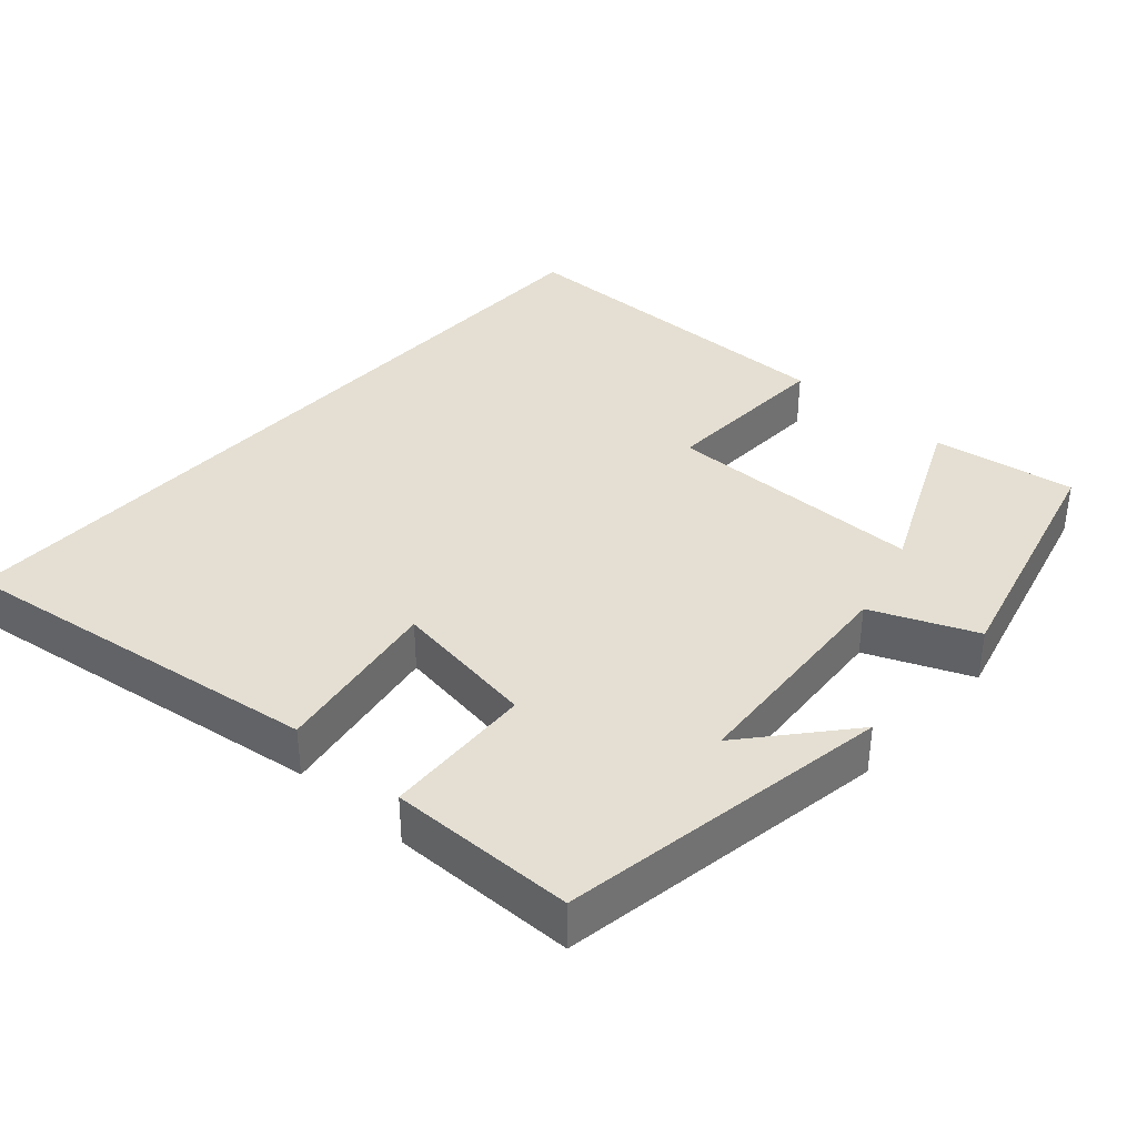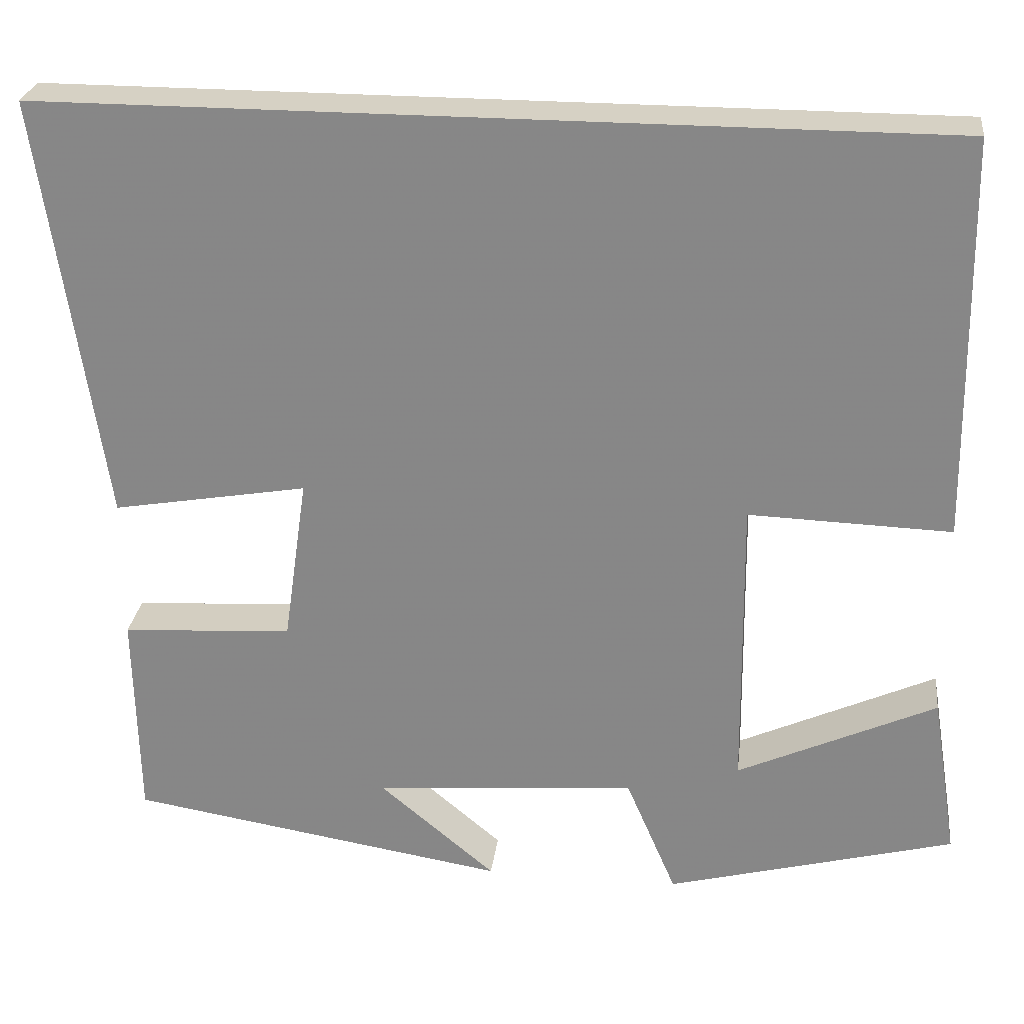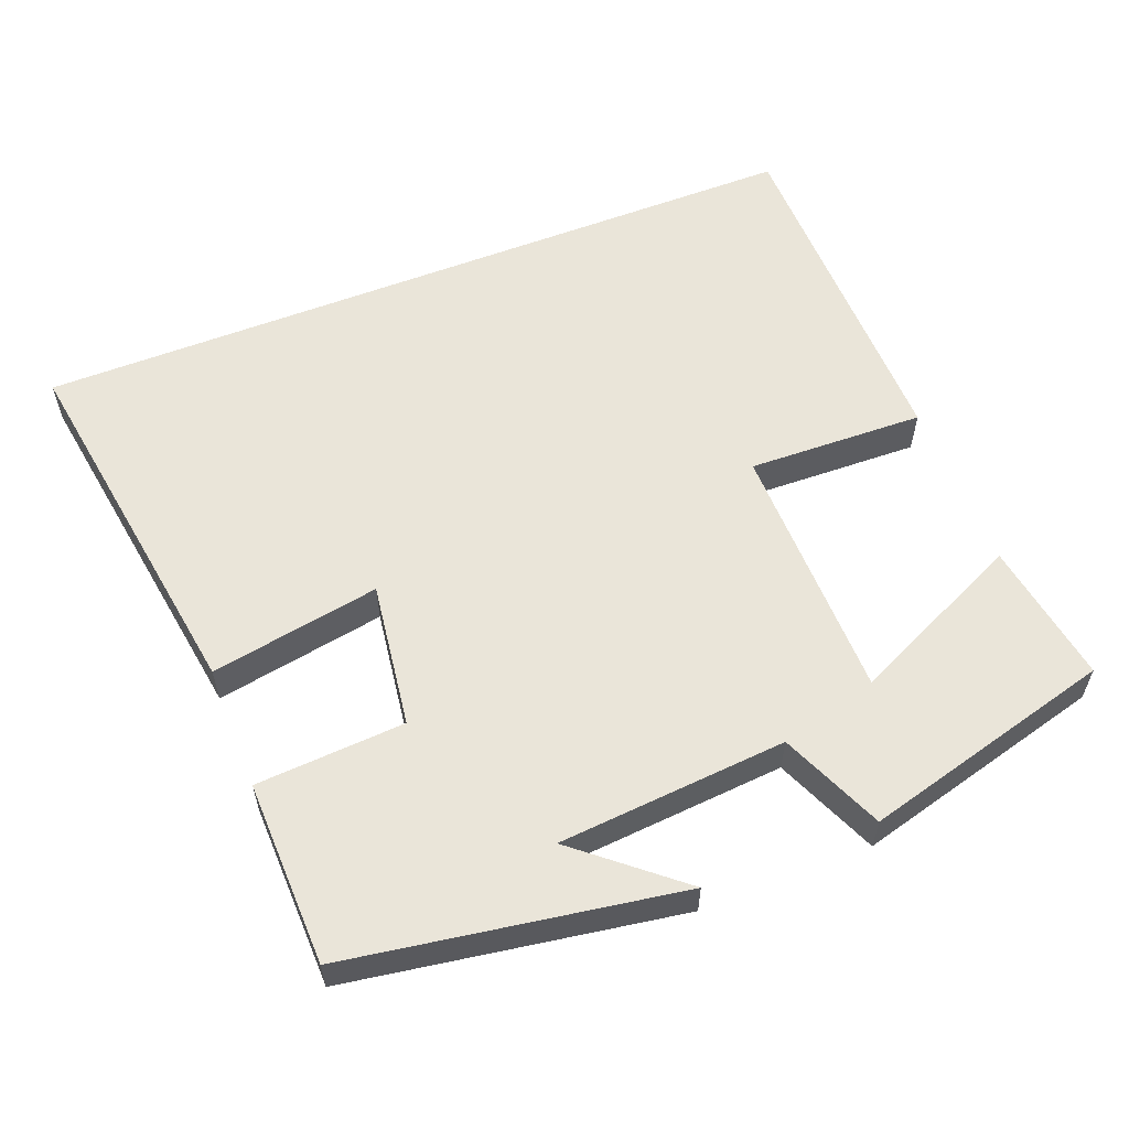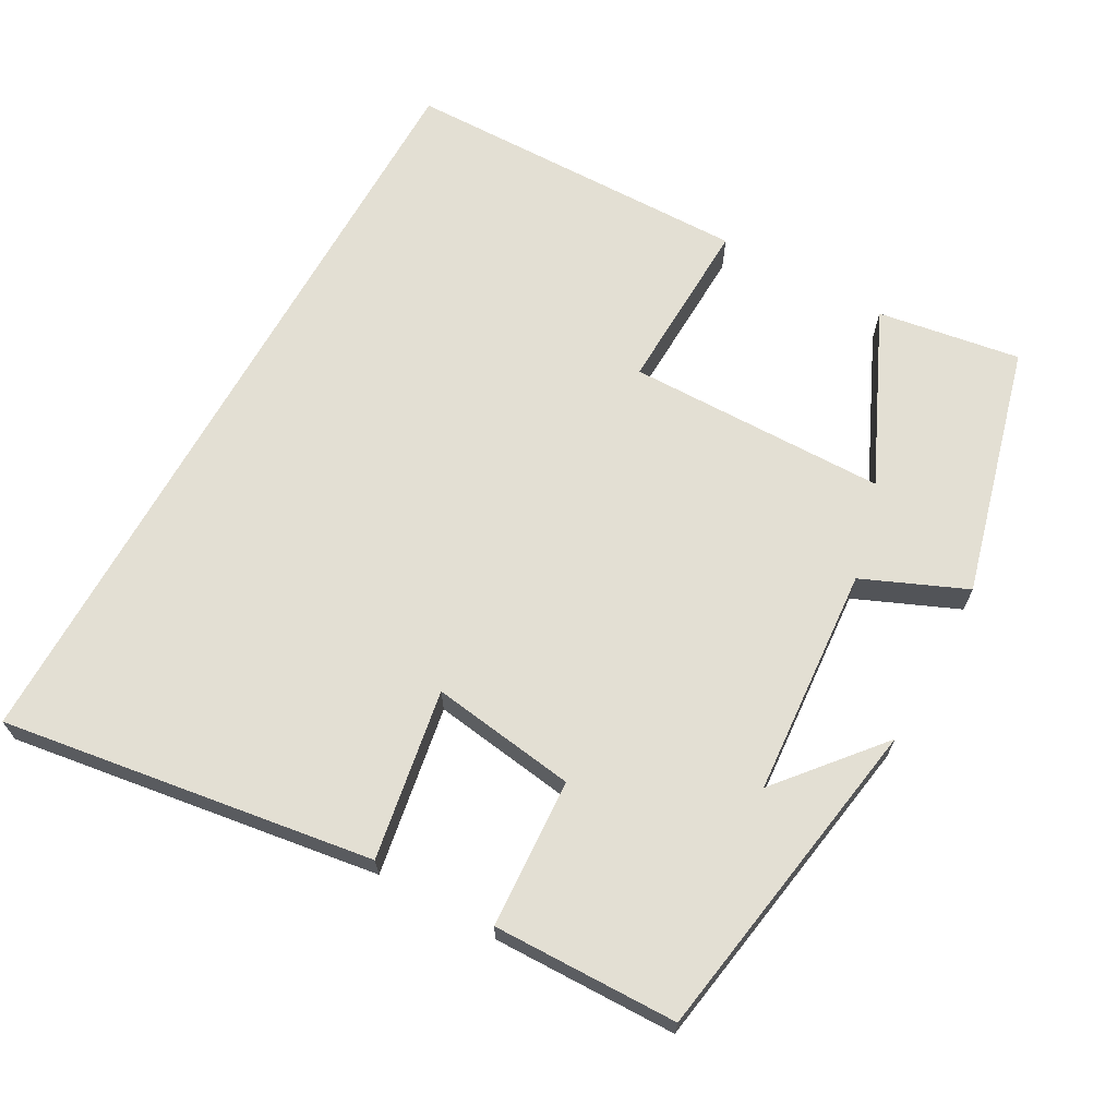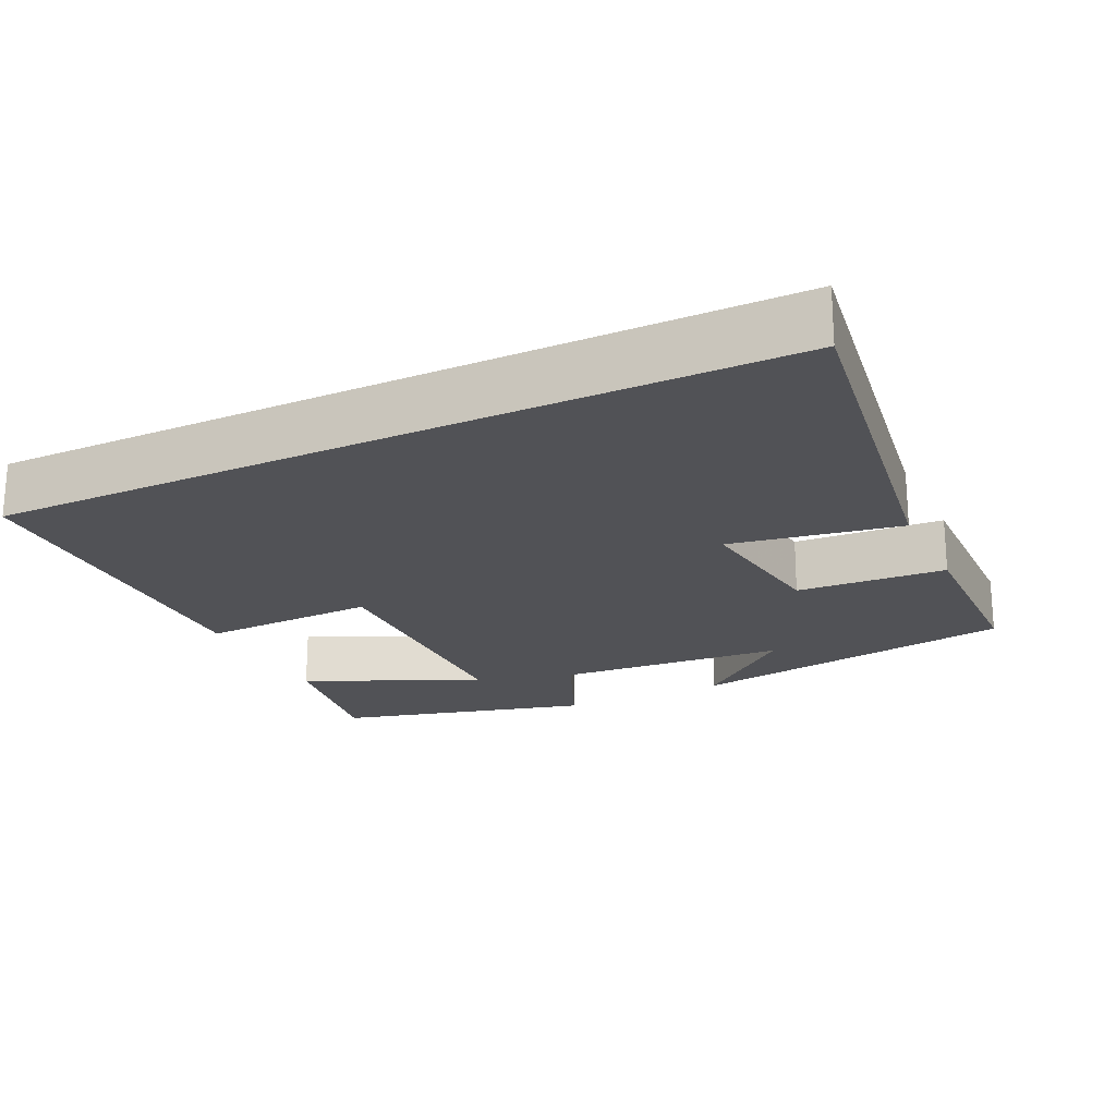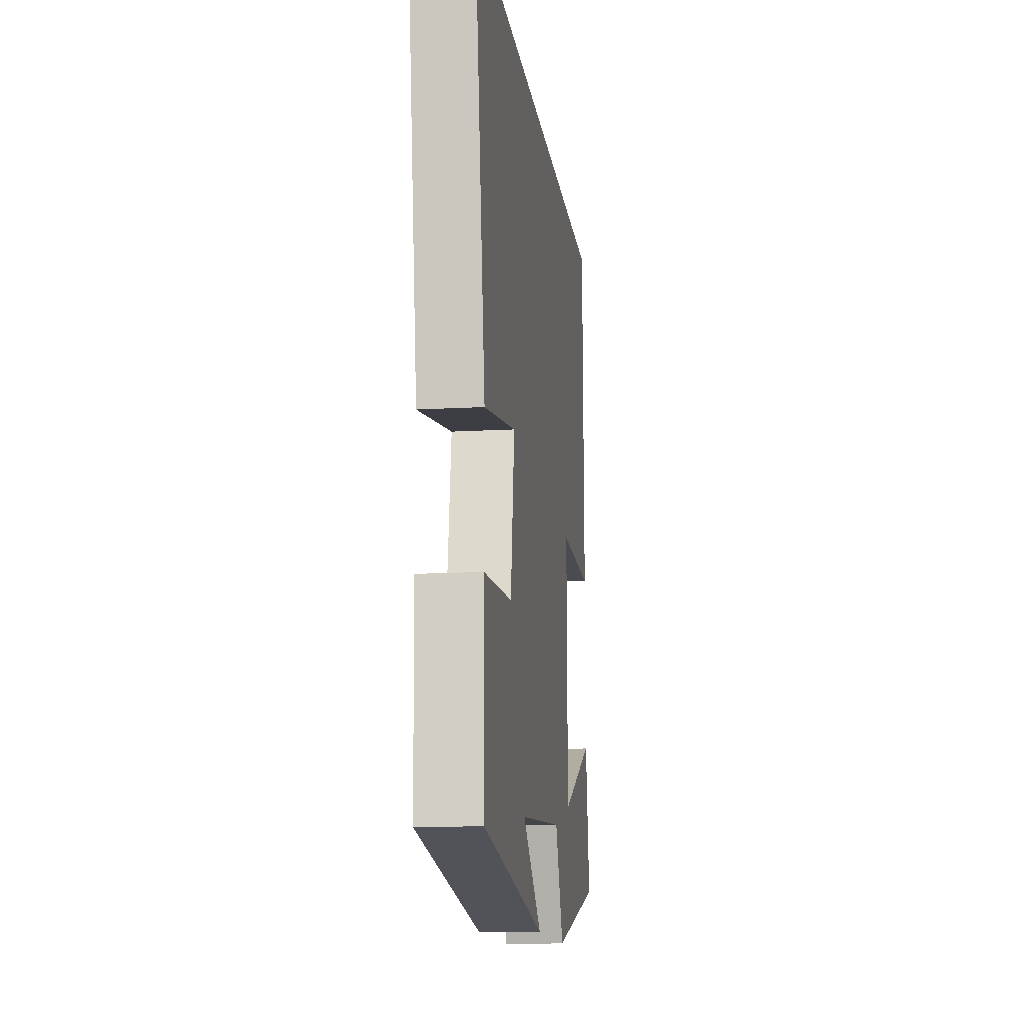
<metadata>
{"format":"obj","ext":"obj","renderer":"f3d","projection":"perspective","resolution":1024,"background":"white","views":[{"elev":37.1,"azim":132.2,"up":"+Y"},{"elev":26.6,"azim":-173.0,"up":"+Z"},{"elev":58.0,"azim":158.5,"up":"+Y"},{"elev":66.9,"azim":119.1,"up":"+Y"},{"elev":-21.3,"azim":25.5,"up":"+Y"},{"elev":-13.5,"azim":97.5,"up":"+Z"}]}
</metadata>
<code>
v 0.575 0.07 0.5
v 0.5 0.07 -0.006
v 0.269 0.07 0.034
v 0.297 0.07 -0.164
v 0.5 0.07 -0.176
v 0.495 0.07 -0.427
v 0.045 0.07 -0.5
v 0.183 0.07 -0.384
v -0.129 0.07 -0.36
v -0.189 0.07 -0.5
v -0.531 0.07 -0.41
v -0.5 0.07 -0.215
v -0.264 0.07 -0.323
v -0.26 0.07 0.031
v -0.5 0.07 0.023
v -0.493 0.07 0.5
v 0.575 0 0.5
v 0.5 0 -0.006
v 0.269 0 0.034
v 0.297 0 -0.164
v 0.5 0 -0.176
v 0.495 0 -0.427
v 0.045 0 -0.5
v 0.183 0 -0.384
v -0.129 0 -0.36
v -0.189 0 -0.5
v -0.531 0 -0.41
v -0.5 0 -0.215
v -0.264 0 -0.323
v -0.26 0 0.031
v -0.5 0 0.023
v -0.493 0 0.5
f 14 15 16 1
f 13 14 1
f 10 11 12 13
f 9 10 13
f 8 9 13
f 5 6 7 8
f 4 5 8 13
f 3 4 13
f 1 2 3
f 1 3 13
f 17 32 31 30
f 17 30 29
f 29 28 27 26
f 29 26 25
f 29 25 24
f 24 23 22 21
f 29 24 21 20
f 29 20 19
f 19 18 17
f 29 19 17
f 1 17 18 2
f 2 18 19 3
f 3 19 20 4
f 4 20 21 5
f 5 21 22 6
f 6 22 23 7
f 7 23 24 8
f 8 24 25 9
f 9 25 26 10
f 10 26 27 11
f 11 27 28 12
f 12 28 29 13
f 13 29 30 14
f 14 30 31 15
f 15 31 32 16
f 16 32 17 1

</code>
